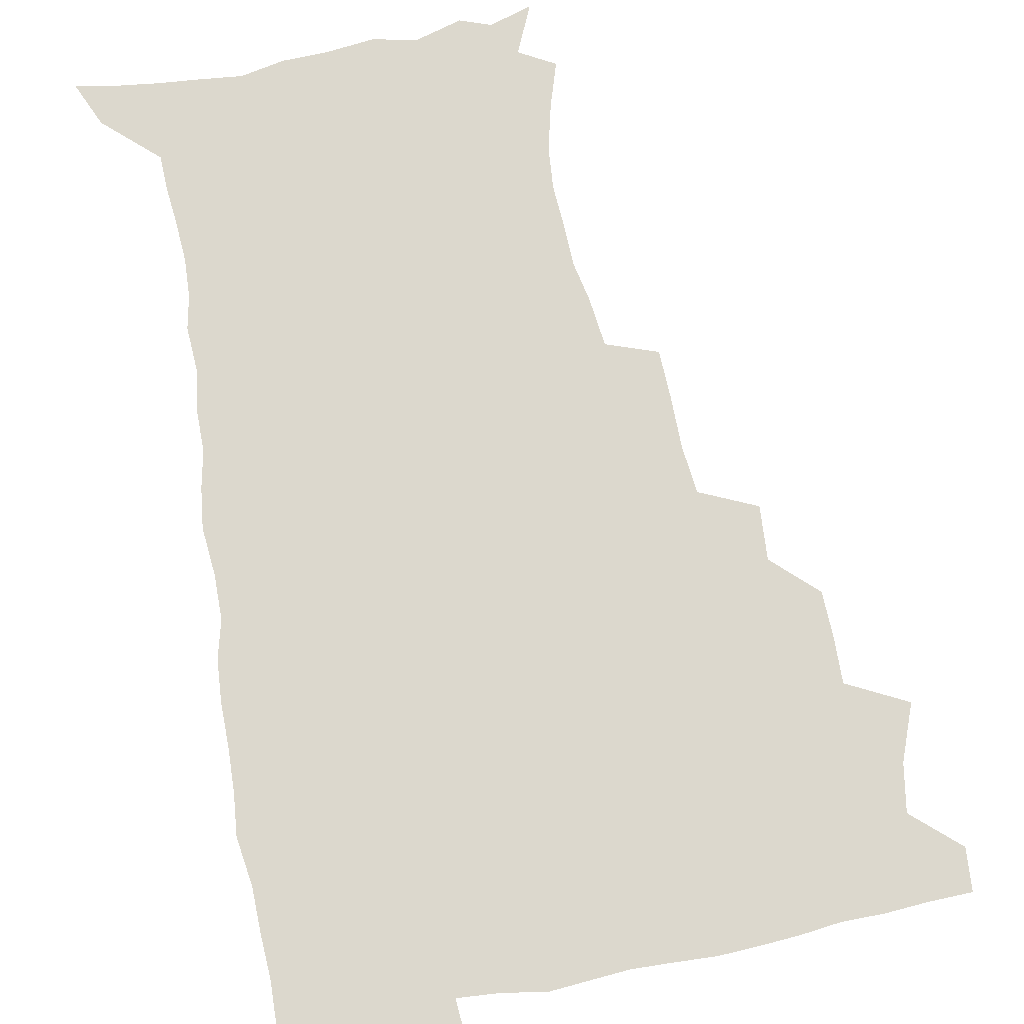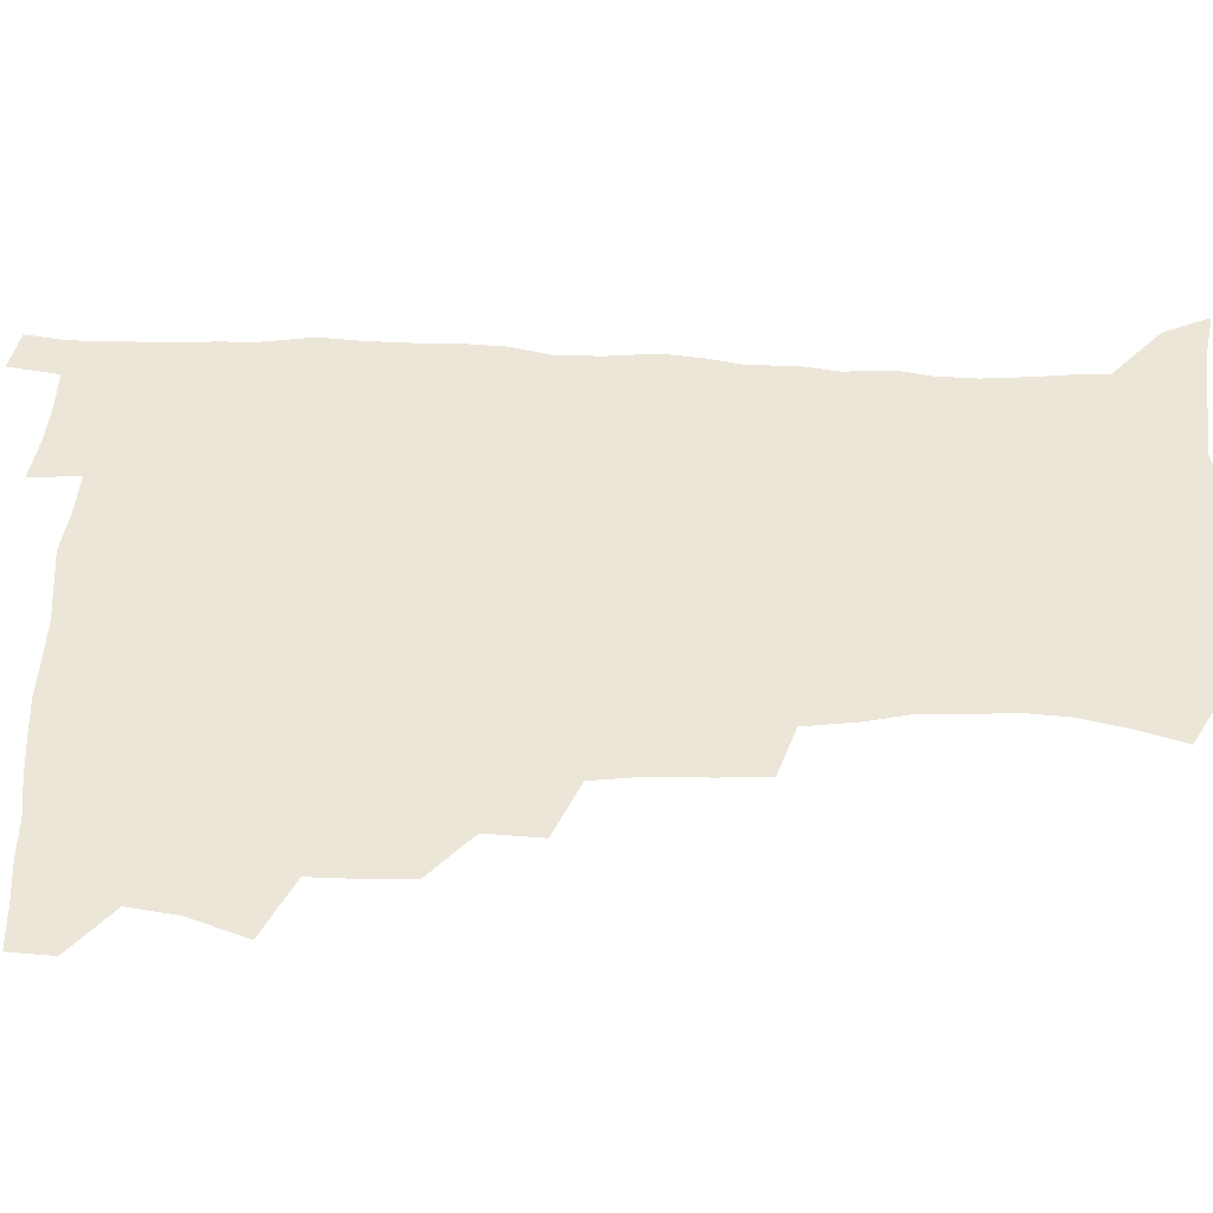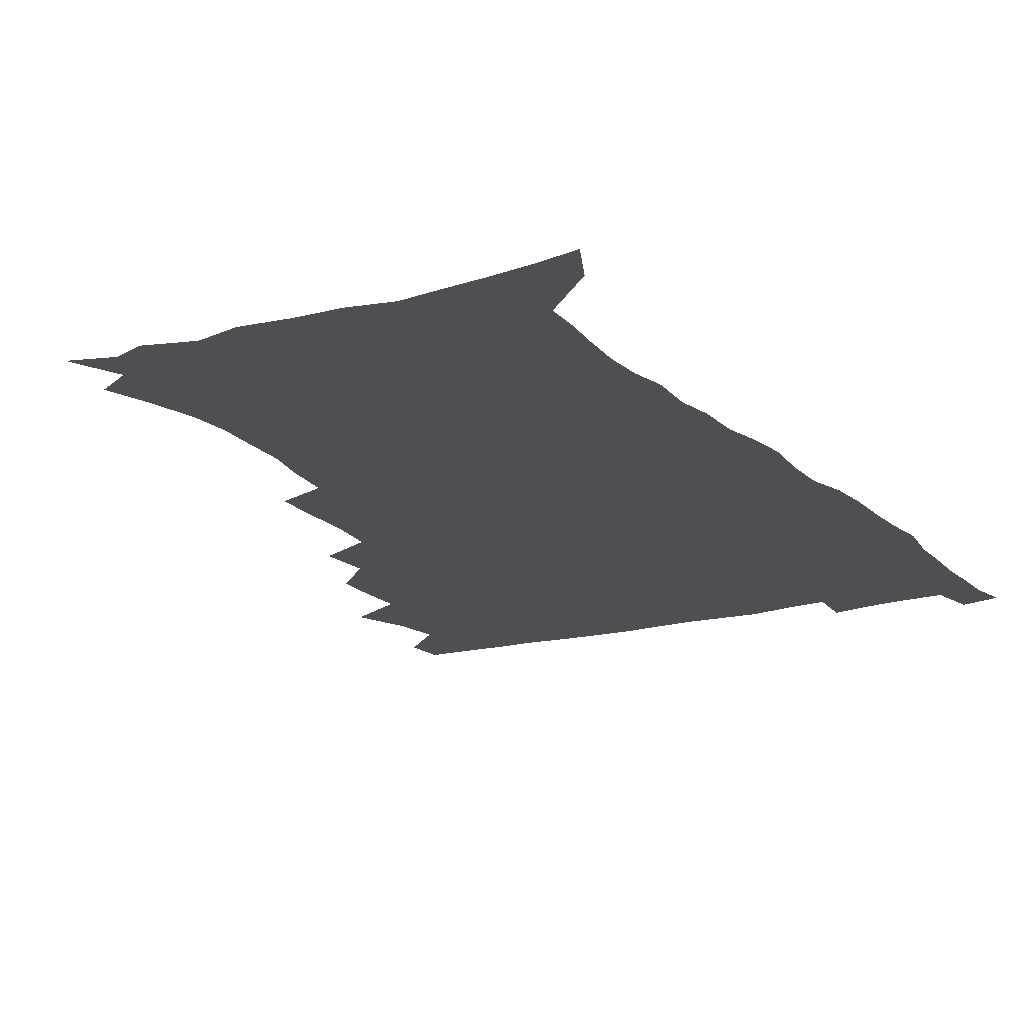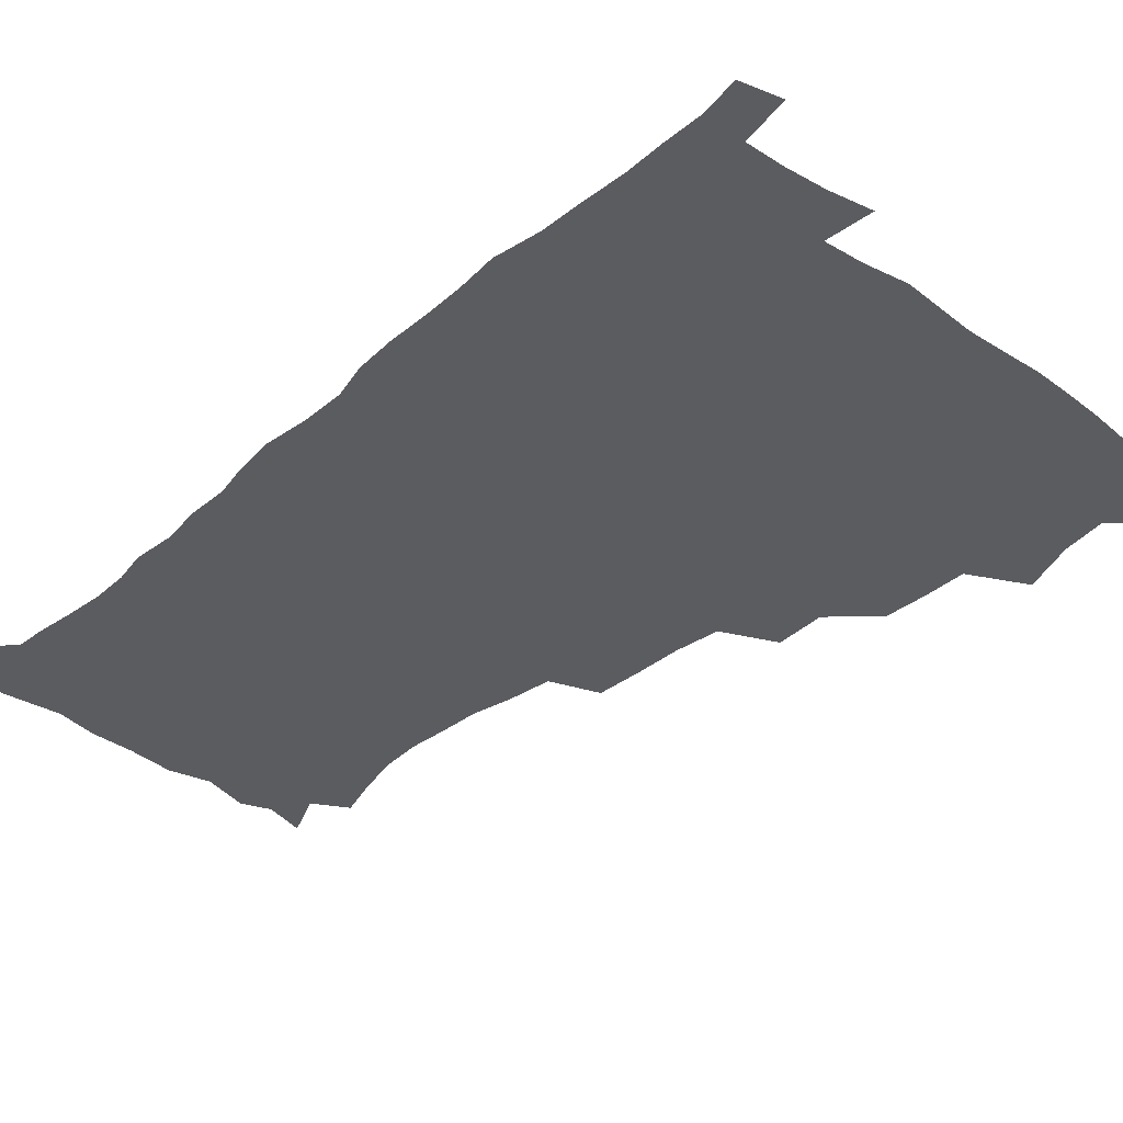
<metadata>
{"format":"obj","ext":"obj","renderer":"f3d","projection":"perspective","resolution":1024,"background":"white","views":[{"elev":72.6,"azim":169.3,"up":"+Z"},{"elev":48.9,"azim":-88.7,"up":"+Z"},{"elev":-17.6,"azim":29.2,"up":"+Z"},{"elev":-35.0,"azim":137.8,"up":"+Z"}]}
</metadata>
<code>
v 480.2 508 0
v 481.3 523.5 0
v 486.6 455.5 0
v 494.2 475.7 0
v 497.1 493 0
v 497.8 508.5 0
v 496.9 523.9 0
v 508.4 411 0
v 507.9 427.5 0
v 508.2 444.5 0
v 511.9 462.9 0
v 512.8 478.5 0
v 514.6 494.3 0
v 513.8 509 0
v 512.1 525 0
v 523 376.1 0
v 524.3 395.9 0
v 526.2 415 0
v 527.4 432.6 0
v 526.5 447.9 0
v 527.8 463.9 0
v 528.8 479.4 0
v 530 494.8 0
v 528.7 509.7 0
v 527.5 525.1 0
v 546.2 312.1 0
v 545.6 330 0
v 545.5 349.2 0
v 543.6 366.8 0
v 542.4 384.3 0
v 544.9 404.3 0
v 542.5 418.4 0
v 546.3 437.6 0
v 546 451.9 0
v 545 466.1 0
v 545.4 480.9 0
v 545.3 495.2 0
v 544 509.8 0
v 541.9 526.8 0
v 560.8 191.8 0
v 566 208.3 0
v 570.2 225.6 0
v 571.4 241.2 0
v 570.6 255.5 0
v 570 272.8 0
v 567 287.2 0
v 564.9 305.6 0
v 563 322.9 0
v 562 340 0
v 560.6 356.2 0
v 560 373.6 0
v 559.4 390 0
v 560 407.1 0
v 559.3 422.1 0
v 560.4 437.9 0
v 561 453.2 0
v 561.1 467.7 0
v 560.6 481.7 0
v 559.7 495.9 0
v 558.4 510.8 0
v 556.4 527.8 0
v 566 166.3 0
v 573.9 184.4 0
v 574.4 196 0
v 582.4 218.9 0
v 583.8 234.6 0
v 584.1 250 0
v 583.4 265.3 0
v 581.7 279.8 0
v 580.5 297.3 0
v 579.4 314.6 0
v 578.3 331 0
v 576.6 345.6 0
v 575.7 361.7 0
v 574.9 377.5 0
v 574.6 393.4 0
v 575.3 410 0
v 575.8 425.3 0
v 575.6 439.6 0
v 575.8 454.3 0
v 575.4 468.3 0
v 574.7 482.3 0
v 574.2 496.3 0
v 573.3 510.5 0
v 570.8 528.5 0
v 581.7 171.3 0
v 586.9 186.9 0
v 590.8 204.2 0
v 596.4 226.3 0
v 596.7 241.2 0
v 596.8 256.9 0
v 595.8 271.8 0
v 594 285 0
v 593.3 302.2 0
v 592.2 317.6 0
v 591.4 334 0
v 590.9 350.1 0
v 589.9 364.9 0
v 589.9 381.6 0
v 589.8 397 0
v 589.7 411.6 0
v 590.6 427.4 0
v 589.6 440.4 0
v 590.1 455.1 0
v 590.4 468.9 0
v 589 482.9 0
v 588.4 496.8 0
v 587.5 511.2 0
v 585.7 527.9 0
v 593.1 167.2 0
v 604.3 195.6 0
v 607.6 214.5 0
v 608.6 229.5 0
v 607.8 241.5 0
v 608.5 260.2 0
v 607.7 275 0
v 607.1 291.2 0
v 606.2 306.1 0
v 605.4 320.8 0
v 604.7 336.6 0
v 604.4 352.5 0
v 603.5 366.2 0
v 603.3 381.5 0
v 603.1 396.4 0
v 603.7 412.9 0
v 603.8 427.4 0
v 603.4 440.8 0
v 604 455.5 0
v 604.1 469.3 0
v 603.5 483.1 0
v 602.4 497.6 0
v 601.9 511.7 0
v 600.5 527.4 0
v 610.6 172.4 0
v 618 197.8 0
v 619.9 215.5 0
v 620.8 232.1 0
v 620.9 247.5 0
v 620.5 261.8 0
v 619.9 276.9 0
v 619.3 292.1 0
v 618.5 306.5 0
v 618.6 325.2 0
v 618 339 0
v 617.6 354.2 0
v 616.8 367.3 0
v 617.2 383.6 0
v 617.3 398.8 0
v 617.3 413.7 0
v 617.3 427.4 0
v 617.4 441.6 0
v 618.1 456.4 0
v 617.8 469.6 0
v 618 483.3 0
v 618 497 0
v 616.9 511.3 0
v 614.7 528.5 0
v 626.5 168.9 0
v 631.2 196.5 0
v 632.6 216.3 0
v 633.1 233.9 0
v 632.9 248.4 0
v 632.7 264.1 0
v 632.3 279.2 0
v 631.8 294.5 0
v 631.5 309.5 0
v 631.3 323.8 0
v 630.9 339.3 0
v 630.6 354.6 0
v 630.7 370.5 0
v 630.5 384 0
v 630.6 399.2 0
v 630.8 414.4 0
v 630.9 427.7 0
v 631 441.8 0
v 631.4 456 0
v 631.7 469.5 0
v 631.9 483.3 0
v 632.1 496.9 0
v 631.2 511.7 0
v 628.9 529.6 0
v 644.1 171 0
v 645.1 195.7 0
v 645.2 216.6 0
v 645.1 233.8 0
v 645.1 248 0
v 644.9 264.3 0
v 644.7 277.9 0
v 644.1 293.7 0
v 643.8 311.9 0
v 644 324 0
v 643.9 337.9 0
v 643.7 354.1 0
v 643.7 369.5 0
v 643.7 384.9 0
v 644 399.1 0
v 644.3 413.1 0
v 644.4 428.1 0
v 644.3 442.6 0
v 645.2 455.6 0
v 645.5 469.2 0
v 645.8 483.3 0
v 646 497.1 0
v 645.8 511.3 0
v 644.9 527 0
v 661.2 171.5 0
v 659.3 195.4 0
v 658.2 214.5 0
v 657.4 232.4 0
v 657.9 245.1 0
v 656.9 263.5 0
v 656.8 278.7 0
v 656.6 294.1 0
v 656.4 309.5 0
v 656.5 324.1 0
v 656.6 337.9 0
v 656.5 354.7 0
v 656.8 369 0
v 657.8 382.1 0
v 657.3 398.2 0
v 657.9 412.1 0
v 658.2 426.7 0
v 659.2 440.3 0
v 658.9 455.4 0
v 659.3 469.2 0
v 659.7 482.9 0
v 659.8 497.1 0
v 660.1 511.1 0
v 659.9 525.9 0
v 658.6 543.8 0
v 677.4 174.9 0
v 673.5 194.5 0
v 671.1 213.7 0
v 670 230.2 0
v 669.9 244.9 0
v 669.5 260.6 0
v 669 277.3 0
v 669.3 291.5 0
v 668.6 308.6 0
v 669.1 322.6 0
v 669.2 338 0
v 670.2 351.6 0
v 670.1 366.9 0
v 670.9 381 0
v 672.3 394.3 0
v 671.8 410.1 0
v 672.1 425.2 0
v 672.9 439.2 0
v 672.2 455.3 0
v 673.2 468.7 0
v 673.6 482.7 0
v 674.1 496.7 0
v 674.4 510.9 0
v 674.6 525.7 0
v 674.7 540.9 0
v 693.7 173.3 0
v 688 192.3 0
v 684.6 210.6 0
v 682.8 227.3 0
v 682.6 241.7 0
v 682 257.7 0
v 682.1 272.7 0
v 682.3 287.9 0
v 682.4 303.3 0
v 681.8 320.1 0
v 683 333.8 0
v 684 347.9 0
v 684.5 362.7 0
v 684.5 378.2 0
v 686.3 391.7 0
v 684.4 410.4 0
v 687.1 422.7 0
v 687.4 437.5 0
v 687.5 452.5 0
v 687.8 467.1 0
v 688.2 481.6 0
v 688.5 496.2 0
v 688.7 510.6 0
v 689.3 525 0
v 690 539.5 0
v 708.9 172 0
v 702.7 189.4 0
v 698.1 207.1 0
v 696.9 221.7 0
v 696 236.6 0
v 695.3 252.2 0
v 694.7 268.5 0
v 695.8 282.5 0
v 696.1 297.8 0
v 696 314 0
v 697.3 328.2 0
v 699.3 341.8 0
v 698 359.5 0
v 698.6 374.3 0
v 701.6 387.3 0
v 700.6 404.7 0
v 701.1 419.8 0
v 703.1 433.9 0
v 701.9 450.5 0
v 702.6 465.2 0
v 703 480.1 0
v 703.9 494.7 0
v 703.4 509.9 0
v 704.5 524.5 0
v 704.5 539.1 0
v 707.7 557.4 0
v 723.9 170.2 0
v 715.5 188.7 0
v 712.2 202.3 0
v 711.8 214.5 0
v 710.3 229.2 0
v 709.3 244.6 0
v 710 258.9 0
v 712.5 271.5 0
v 711.5 288.8 0
v 713.8 302.6 0
v 713.8 318.9 0
v 716.6 332.5 0
v 718.4 347.5 0
v 716.8 365.3 0
v 717 381.8 0
v 720.5 395.7 0
v 721.6 411.2 0
v 721.5 427.4 0
v 722.1 443.3 0
v 723.6 458.5 0
v 721 476.3 0
v 720.7 492.3 0
v 719.8 508.5 0
v 720.3 523.8 0
v 720.2 538.9 0
v 722.7 553.9 0
v 739.2 167.4 0
v 731.9 184.2 0
f 5 6 1
f 1 6 2
f 6 7 2
f 10 11 3
f 3 11 4
f 11 12 4
f 4 12 5
f 12 13 5
f 5 13 6
f 13 14 6
f 6 14 7
f 14 15 7
f 17 18 8
f 8 18 9
f 18 19 9
f 9 19 10
f 19 20 10
f 10 20 11
f 20 21 11
f 11 21 12
f 21 22 12
f 12 22 13
f 22 23 13
f 13 23 14
f 23 24 14
f 14 24 15
f 24 25 15
f 29 30 16
f 16 30 17
f 30 31 17
f 17 31 18
f 31 32 18
f 18 32 19
f 32 33 19
f 19 33 20
f 33 34 20
f 20 34 21
f 34 35 21
f 21 35 22
f 35 36 22
f 22 36 23
f 36 37 23
f 23 37 24
f 37 38 24
f 24 38 25
f 38 39 25
f 47 48 26
f 26 48 27
f 48 49 27
f 27 49 28
f 49 50 28
f 28 50 29
f 50 51 29
f 29 51 30
f 51 52 30
f 30 52 31
f 52 53 31
f 31 53 32
f 53 54 32
f 32 54 33
f 54 55 33
f 33 55 34
f 55 56 34
f 34 56 35
f 56 57 35
f 35 57 36
f 57 58 36
f 36 58 37
f 58 59 37
f 37 59 38
f 59 60 38
f 38 60 39
f 60 61 39
f 63 64 40
f 40 64 41
f 64 65 41
f 41 65 42
f 65 66 42
f 42 66 43
f 66 67 43
f 43 67 44
f 67 68 44
f 44 68 45
f 68 69 45
f 45 69 46
f 69 70 46
f 46 70 47
f 70 71 47
f 47 71 48
f 71 72 48
f 48 72 49
f 72 73 49
f 49 73 50
f 73 74 50
f 50 74 51
f 74 75 51
f 51 75 52
f 75 76 52
f 52 76 53
f 76 77 53
f 53 77 54
f 77 78 54
f 54 78 55
f 78 79 55
f 55 79 56
f 79 80 56
f 56 80 57
f 80 81 57
f 57 81 58
f 81 82 58
f 58 82 59
f 82 83 59
f 59 83 60
f 83 84 60
f 60 84 61
f 84 85 61
f 62 86 63
f 86 87 63
f 63 87 64
f 87 88 64
f 64 88 65
f 88 89 65
f 65 89 66
f 89 90 66
f 66 90 67
f 90 91 67
f 67 91 68
f 91 92 68
f 68 92 69
f 92 93 69
f 69 93 70
f 93 94 70
f 70 94 71
f 94 95 71
f 71 95 72
f 95 96 72
f 72 96 73
f 96 97 73
f 73 97 74
f 97 98 74
f 74 98 75
f 98 99 75
f 75 99 76
f 99 100 76
f 76 100 77
f 100 101 77
f 77 101 78
f 101 102 78
f 78 102 79
f 102 103 79
f 79 103 80
f 103 104 80
f 80 104 81
f 104 105 81
f 81 105 82
f 105 106 82
f 82 106 83
f 106 107 83
f 83 107 84
f 107 108 84
f 84 108 85
f 108 109 85
f 86 110 87
f 110 111 87
f 87 111 88
f 111 112 88
f 88 112 89
f 112 113 89
f 89 113 90
f 113 114 90
f 90 114 91
f 114 115 91
f 91 115 92
f 115 116 92
f 92 116 93
f 116 117 93
f 93 117 94
f 117 118 94
f 94 118 95
f 118 119 95
f 95 119 96
f 119 120 96
f 96 120 97
f 120 121 97
f 97 121 98
f 121 122 98
f 98 122 99
f 122 123 99
f 99 123 100
f 123 124 100
f 100 124 101
f 124 125 101
f 101 125 102
f 125 126 102
f 102 126 103
f 126 127 103
f 103 127 104
f 127 128 104
f 104 128 105
f 128 129 105
f 105 129 106
f 129 130 106
f 106 130 107
f 130 131 107
f 107 131 108
f 131 132 108
f 108 132 109
f 132 133 109
f 110 134 111
f 134 135 111
f 111 135 112
f 135 136 112
f 112 136 113
f 136 137 113
f 113 137 114
f 137 138 114
f 114 138 115
f 138 139 115
f 115 139 116
f 139 140 116
f 116 140 117
f 140 141 117
f 117 141 118
f 141 142 118
f 118 142 119
f 142 143 119
f 119 143 120
f 143 144 120
f 120 144 121
f 144 145 121
f 121 145 122
f 145 146 122
f 122 146 123
f 146 147 123
f 123 147 124
f 147 148 124
f 124 148 125
f 148 149 125
f 125 149 126
f 149 150 126
f 126 150 127
f 150 151 127
f 127 151 128
f 151 152 128
f 128 152 129
f 152 153 129
f 129 153 130
f 153 154 130
f 130 154 131
f 154 155 131
f 131 155 132
f 155 156 132
f 132 156 133
f 156 157 133
f 134 158 135
f 158 159 135
f 135 159 136
f 159 160 136
f 136 160 137
f 160 161 137
f 137 161 138
f 161 162 138
f 138 162 139
f 162 163 139
f 139 163 140
f 163 164 140
f 140 164 141
f 164 165 141
f 141 165 142
f 165 166 142
f 142 166 143
f 166 167 143
f 143 167 144
f 167 168 144
f 144 168 145
f 168 169 145
f 145 169 146
f 169 170 146
f 146 170 147
f 170 171 147
f 147 171 148
f 171 172 148
f 148 172 149
f 172 173 149
f 149 173 150
f 173 174 150
f 150 174 151
f 174 175 151
f 151 175 152
f 175 176 152
f 152 176 153
f 176 177 153
f 153 177 154
f 177 178 154
f 154 178 155
f 178 179 155
f 155 179 156
f 179 180 156
f 156 180 157
f 180 181 157
f 158 182 159
f 182 183 159
f 159 183 160
f 183 184 160
f 160 184 161
f 184 185 161
f 161 185 162
f 185 186 162
f 162 186 163
f 186 187 163
f 163 187 164
f 187 188 164
f 164 188 165
f 188 189 165
f 165 189 166
f 189 190 166
f 166 190 167
f 190 191 167
f 167 191 168
f 191 192 168
f 168 192 169
f 192 193 169
f 169 193 170
f 193 194 170
f 170 194 171
f 194 195 171
f 171 195 172
f 195 196 172
f 172 196 173
f 196 197 173
f 173 197 174
f 197 198 174
f 174 198 175
f 198 199 175
f 175 199 176
f 199 200 176
f 176 200 177
f 200 201 177
f 177 201 178
f 201 202 178
f 178 202 179
f 202 203 179
f 179 203 180
f 203 204 180
f 180 204 181
f 204 205 181
f 182 206 183
f 206 207 183
f 183 207 184
f 207 208 184
f 184 208 185
f 208 209 185
f 185 209 186
f 209 210 186
f 186 210 187
f 210 211 187
f 187 211 188
f 211 212 188
f 188 212 189
f 212 213 189
f 189 213 190
f 213 214 190
f 190 214 191
f 214 215 191
f 191 215 192
f 215 216 192
f 192 216 193
f 216 217 193
f 193 217 194
f 217 218 194
f 194 218 195
f 218 219 195
f 195 219 196
f 219 220 196
f 196 220 197
f 220 221 197
f 197 221 198
f 221 222 198
f 198 222 199
f 222 223 199
f 199 223 200
f 223 224 200
f 200 224 201
f 224 225 201
f 201 225 202
f 225 226 202
f 202 226 203
f 226 227 203
f 203 227 204
f 227 228 204
f 204 228 205
f 228 229 205
f 206 231 207
f 231 232 207
f 207 232 208
f 232 233 208
f 208 233 209
f 233 234 209
f 209 234 210
f 234 235 210
f 210 235 211
f 235 236 211
f 211 236 212
f 236 237 212
f 212 237 213
f 237 238 213
f 213 238 214
f 238 239 214
f 214 239 215
f 239 240 215
f 215 240 216
f 240 241 216
f 216 241 217
f 241 242 217
f 217 242 218
f 242 243 218
f 218 243 219
f 243 244 219
f 219 244 220
f 244 245 220
f 220 245 221
f 245 246 221
f 221 246 222
f 246 247 222
f 222 247 223
f 247 248 223
f 223 248 224
f 248 249 224
f 224 249 225
f 249 250 225
f 225 250 226
f 250 251 226
f 226 251 227
f 251 252 227
f 227 252 228
f 252 253 228
f 228 253 229
f 253 254 229
f 229 254 230
f 254 255 230
f 231 256 232
f 256 257 232
f 232 257 233
f 257 258 233
f 233 258 234
f 258 259 234
f 234 259 235
f 259 260 235
f 235 260 236
f 260 261 236
f 236 261 237
f 261 262 237
f 237 262 238
f 262 263 238
f 238 263 239
f 263 264 239
f 239 264 240
f 264 265 240
f 240 265 241
f 265 266 241
f 241 266 242
f 266 267 242
f 242 267 243
f 267 268 243
f 243 268 244
f 268 269 244
f 244 269 245
f 269 270 245
f 245 270 246
f 270 271 246
f 246 271 247
f 271 272 247
f 247 272 248
f 272 273 248
f 248 273 249
f 273 274 249
f 249 274 250
f 274 275 250
f 250 275 251
f 275 276 251
f 251 276 252
f 276 277 252
f 252 277 253
f 277 278 253
f 253 278 254
f 278 279 254
f 254 279 255
f 279 280 255
f 256 281 257
f 281 282 257
f 257 282 258
f 282 283 258
f 258 283 259
f 283 284 259
f 259 284 260
f 284 285 260
f 260 285 261
f 285 286 261
f 261 286 262
f 286 287 262
f 262 287 263
f 287 288 263
f 263 288 264
f 288 289 264
f 264 289 265
f 289 290 265
f 265 290 266
f 290 291 266
f 266 291 267
f 291 292 267
f 267 292 268
f 292 293 268
f 268 293 269
f 293 294 269
f 269 294 270
f 294 295 270
f 270 295 271
f 295 296 271
f 271 296 272
f 296 297 272
f 272 297 273
f 297 298 273
f 273 298 274
f 298 299 274
f 274 299 275
f 299 300 275
f 275 300 276
f 300 301 276
f 276 301 277
f 301 302 277
f 277 302 278
f 302 303 278
f 278 303 279
f 303 304 279
f 279 304 280
f 304 305 280
f 281 307 282
f 307 308 282
f 282 308 283
f 308 309 283
f 283 309 284
f 309 310 284
f 284 310 285
f 310 311 285
f 285 311 286
f 311 312 286
f 286 312 287
f 312 313 287
f 287 313 288
f 313 314 288
f 288 314 289
f 314 315 289
f 289 315 290
f 315 316 290
f 290 316 291
f 316 317 291
f 291 317 292
f 317 318 292
f 292 318 293
f 318 319 293
f 293 319 294
f 319 320 294
f 294 320 295
f 320 321 295
f 295 321 296
f 321 322 296
f 296 322 297
f 322 323 297
f 297 323 298
f 323 324 298
f 298 324 299
f 324 325 299
f 299 325 300
f 325 326 300
f 300 326 301
f 326 327 301
f 301 327 302
f 327 328 302
f 302 328 303
f 328 329 303
f 303 329 304
f 329 330 304
f 304 330 305
f 330 331 305
f 305 331 306
f 331 332 306
f 307 333 308
f 333 334 308
f 308 334 309

</code>
